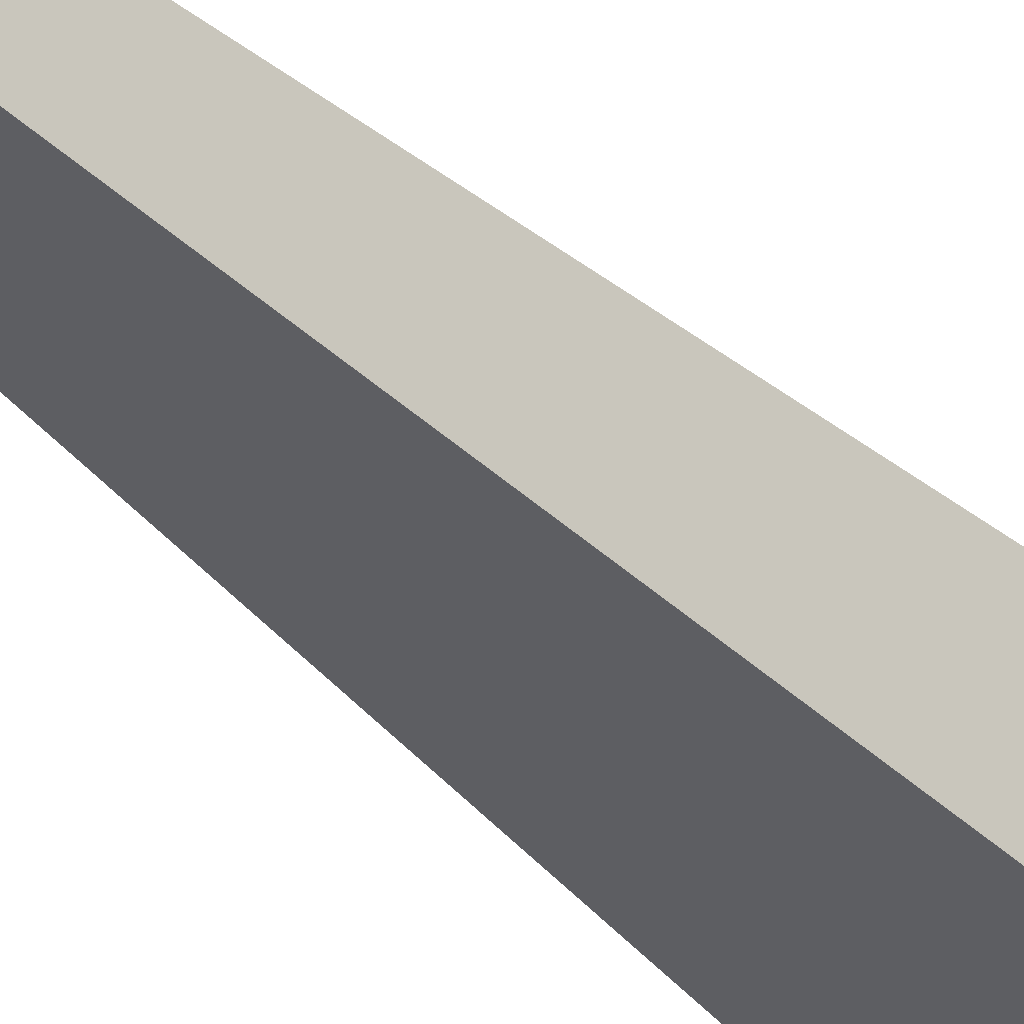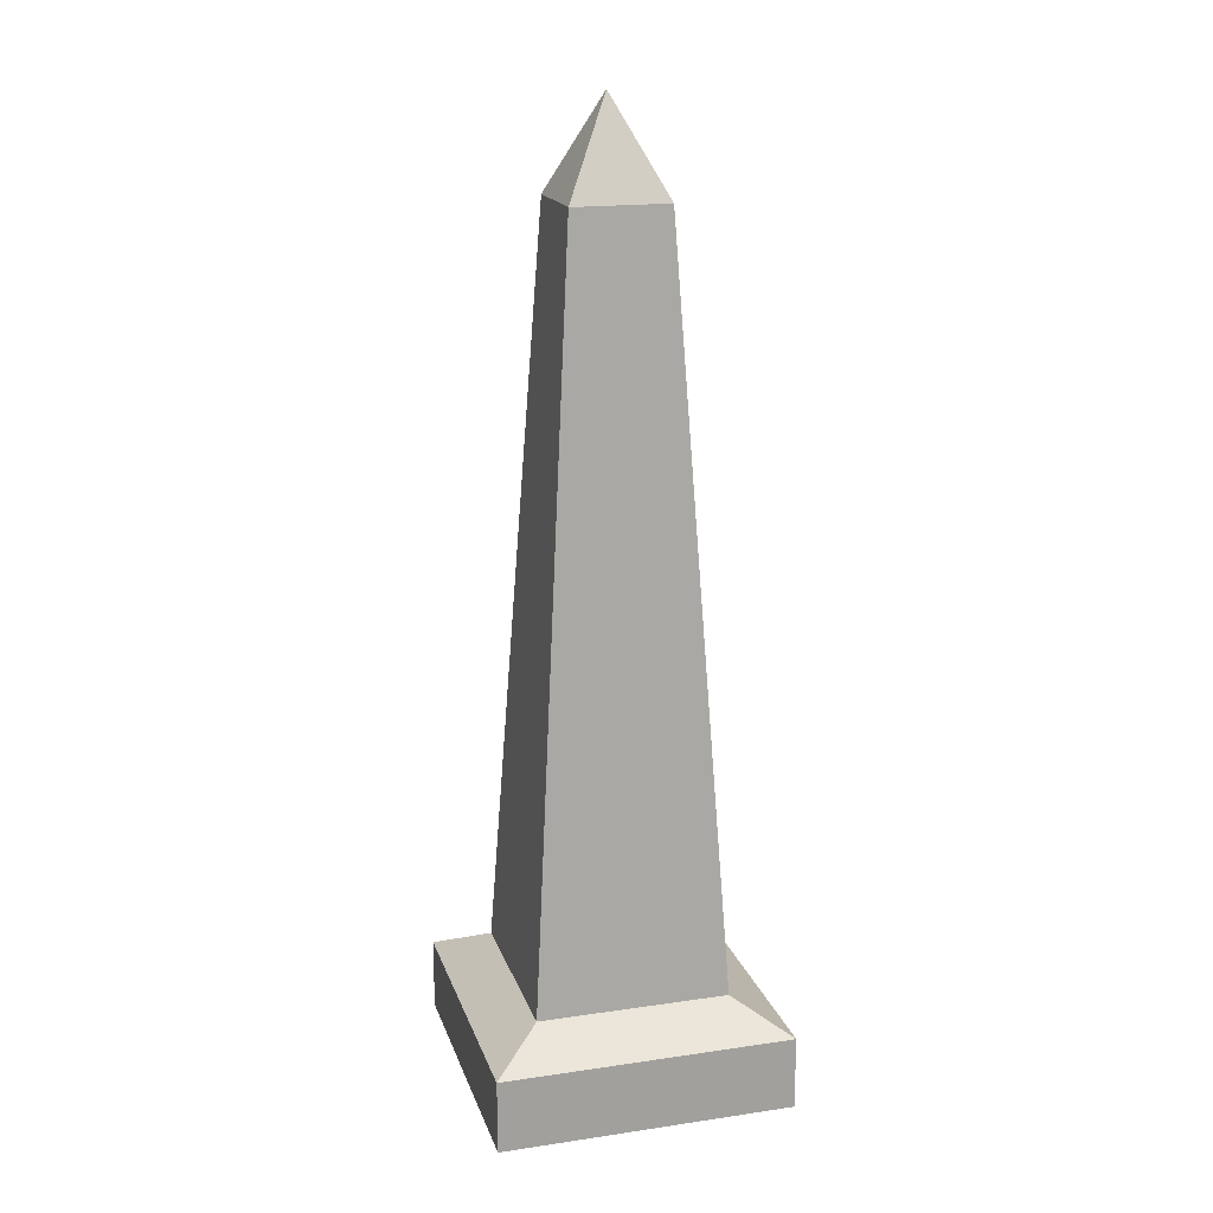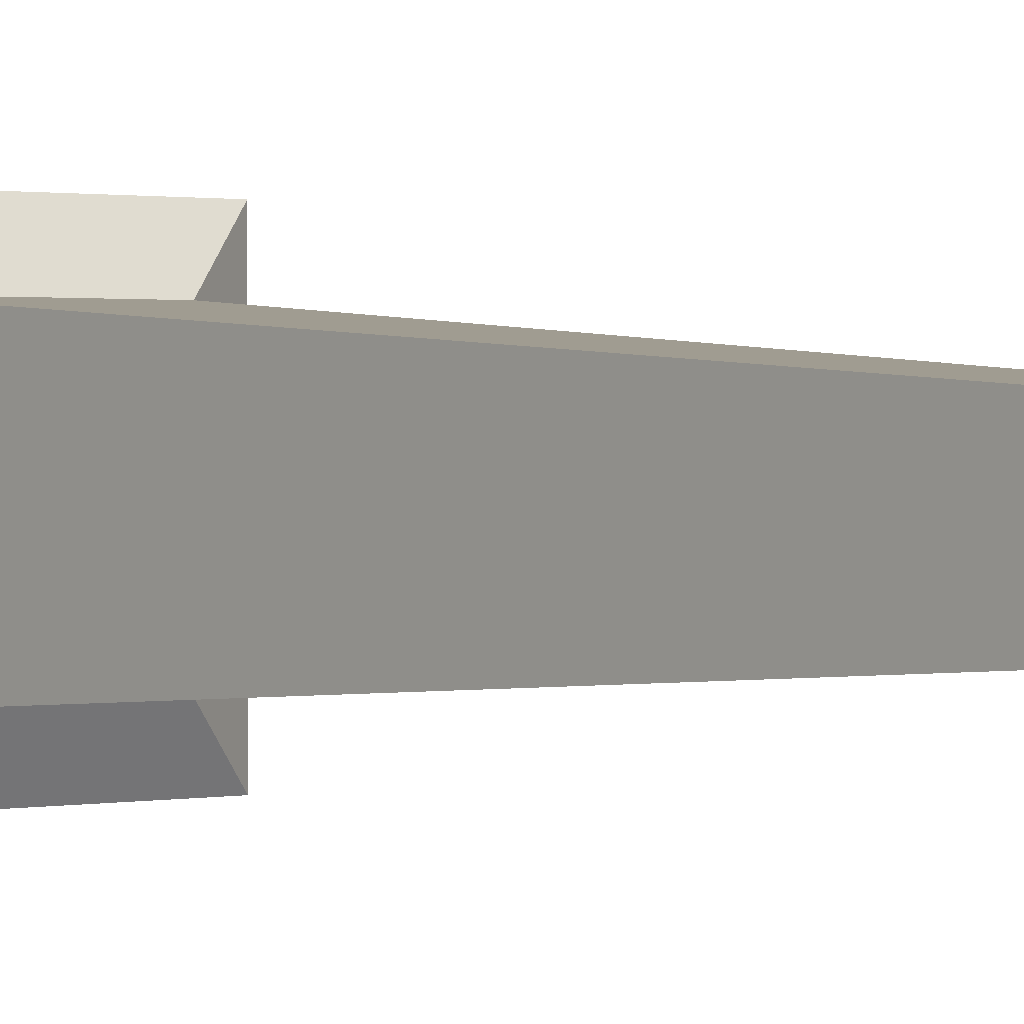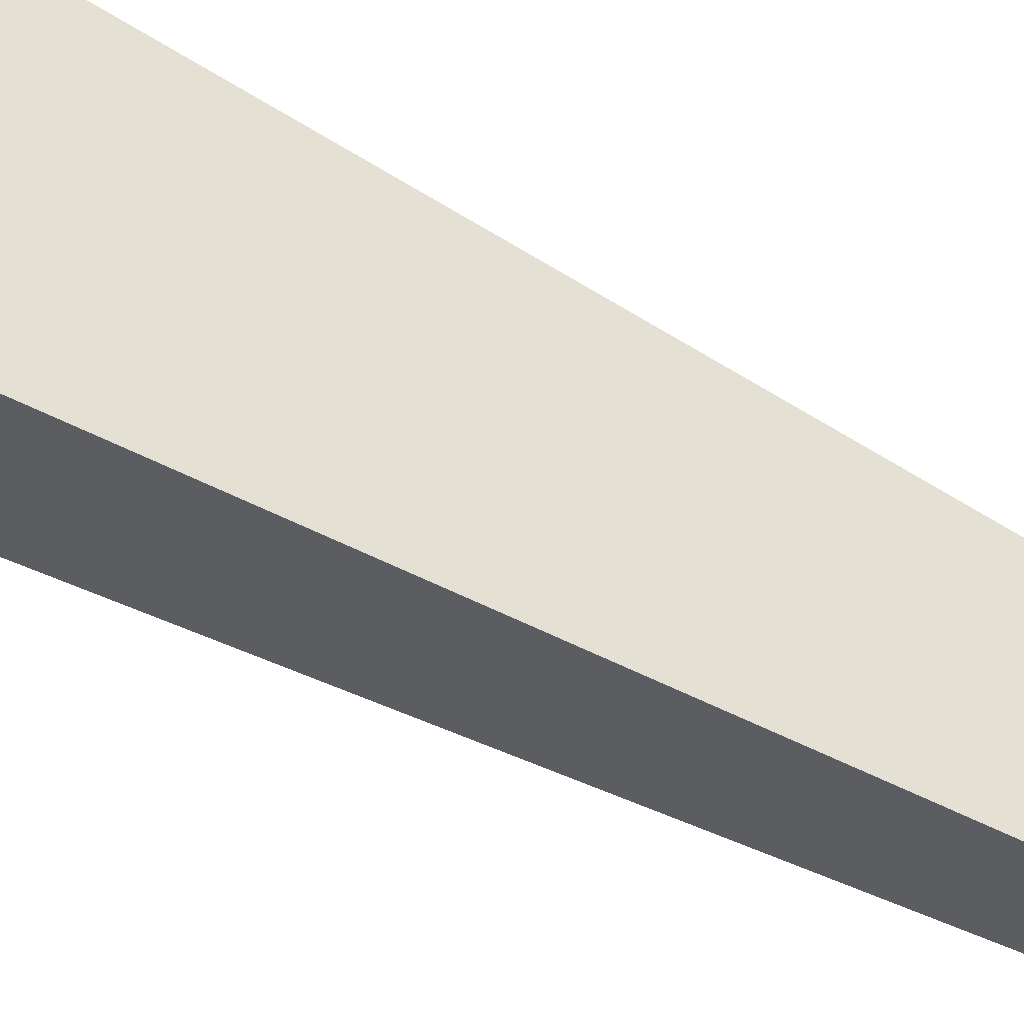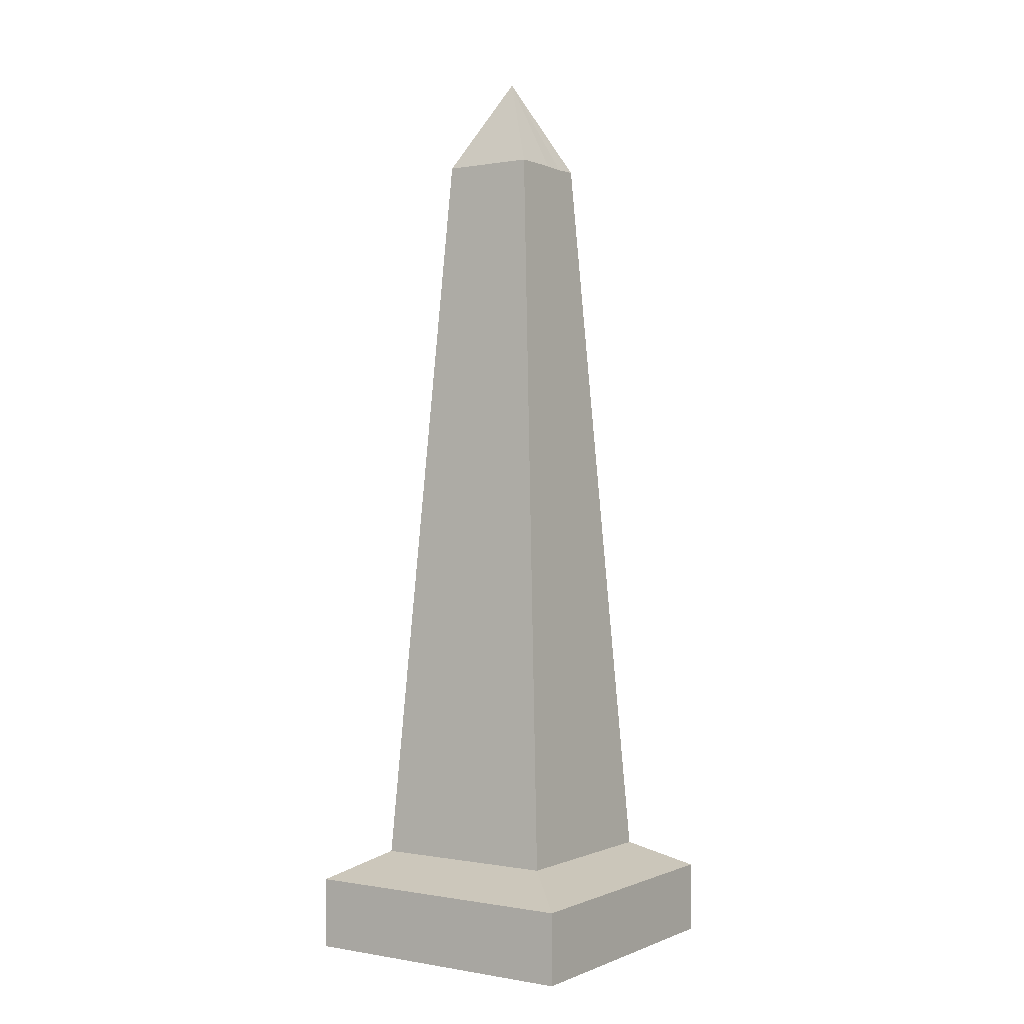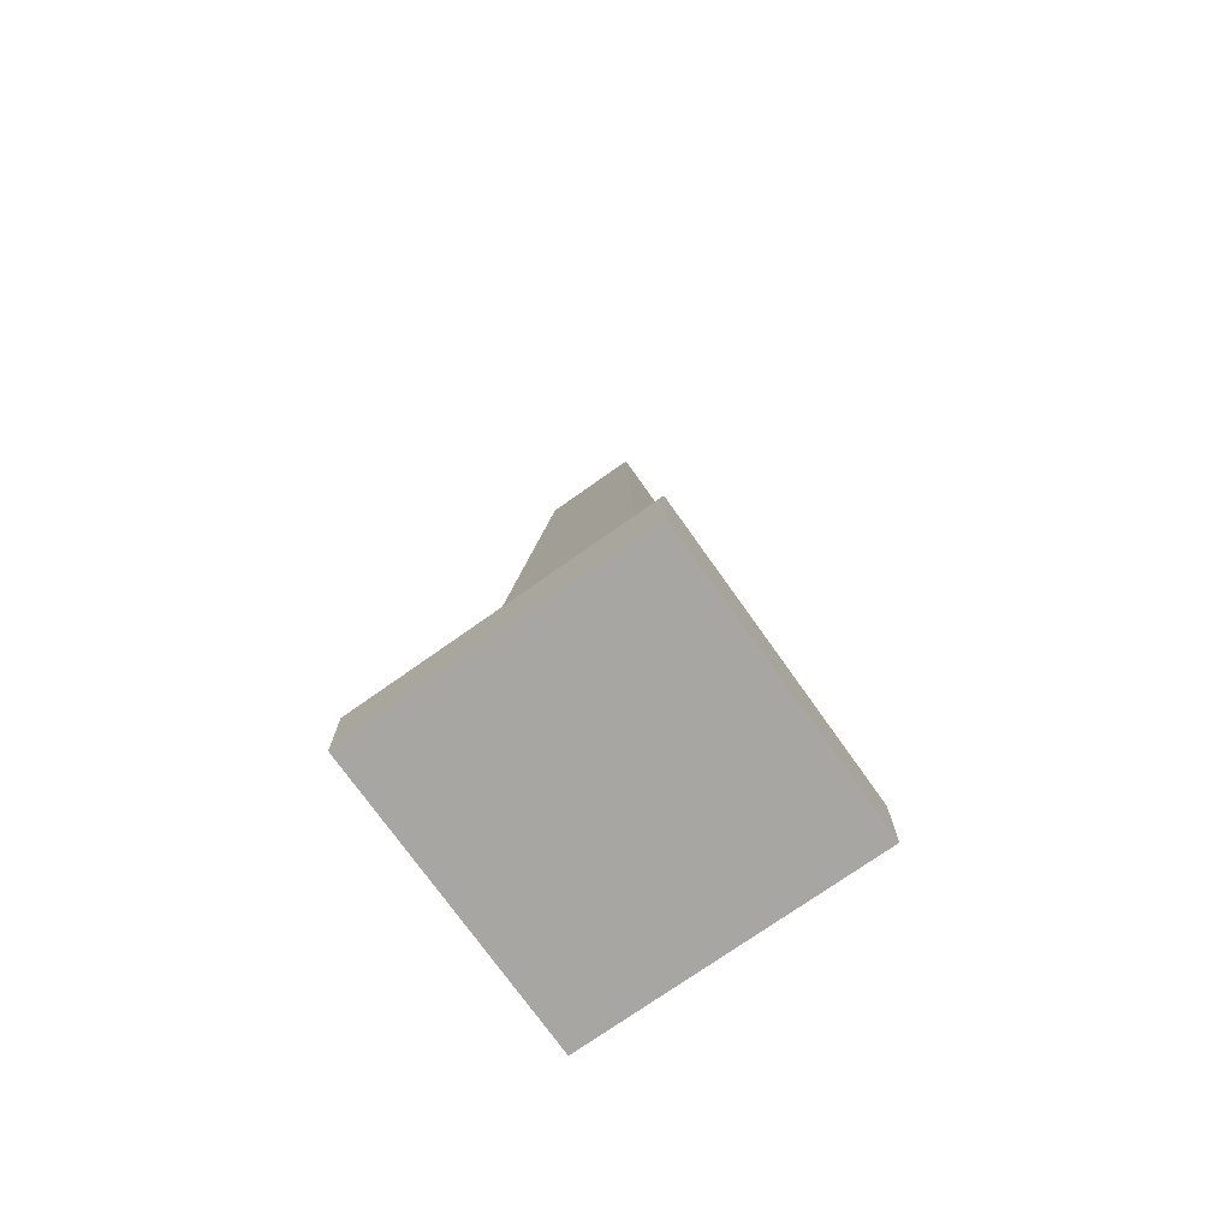
<metadata>
{"format":"obj","ext":"obj","renderer":"f3d","projection":"perspective","resolution":1024,"background":"white","views":[{"elev":-36.3,"azim":-141.8,"up":"+Z"},{"elev":18.0,"azim":74.1,"up":"+Y"},{"elev":1.0,"azim":142.2,"up":"+Z"},{"elev":64.5,"azim":117.8,"up":"+Z"},{"elev":0.3,"azim":123.9,"up":"+Y"},{"elev":-74.1,"azim":-54.7,"up":"+Y"}]}
</metadata>
<code>
o Cube
v 0.7331 0.02487 -0.7236
v 0.7331 0.02487 0.8386
v -0.8291 0.02487 0.8386
v -0.8291 0.02487 -0.7236
v -0.048 5.081 0.0575
v 0.7331 0.02487 0.0575
v -0.048 0.02487 -0.7236
v 0.4617 0.566 -0.4522
v -0.048 0.02487 0.8386
v 0.4617 0.566 0.5672
v -0.8291 0.02487 0.0575
v -0.5577 0.566 0.5672
v -0.5577 0.566 -0.4522
v -0.048 0.566 -0.4522
v -0.5577 0.566 0.0575
v -0.048 0.566 0.5672
v 0.4617 0.566 0.0575
v -0.048 0.02487 0.0575
v 0.7331 0.02487 0.448
v -0.4385 0.02487 -0.7236
v 0.2063 4.577 -0.1962
v -0.4385 0.02487 0.8386
v 0.2063 4.577 0.3113
v -0.8291 0.02487 -0.333
v -0.3013 4.577 0.3113
v -0.3013 4.577 -0.1962
v 0.7331 0.02487 -0.333
v 0.3425 0.02487 -0.7236
v 0.7331 0.4154 -0.7236
v 0.3425 0.02487 0.8386
v 0.7331 0.4154 0.8386
v -0.8291 0.02487 0.448
v -0.8291 0.4154 0.8386
v -0.8291 0.4154 -0.7236
v -0.3028 0.566 -0.4522
v 0.2068 0.566 -0.4522
v -0.04748 4.577 -0.1962
v -0.048 0.4154 -0.7236
v -0.5577 0.566 -0.1973
v -0.5577 0.566 0.3123
v -0.8291 0.4154 0.0575
v -0.3013 4.577 0.05753
v -0.3028 0.566 0.5672
v 0.2068 0.566 0.5672
v -0.048 0.4154 0.8386
v -0.04748 4.577 0.3113
v 0.4617 0.566 0.3123
v 0.4617 0.566 -0.1973
v 0.7331 0.4154 0.0575
v 0.2063 4.577 0.05753
v -0.4385 0.02487 0.0575
v 0.3425 0.02487 0.0575
v -0.048 0.02487 -0.333
v -0.048 0.02487 0.448
v 0.3425 0.02487 0.448
v 0.3425 0.02487 -0.333
v -0.4385 0.02487 -0.333
v 0.2063 4.577 -0.06936
v 0.7331 0.4154 -0.333
v 0.7331 0.4154 0.448
v 0.07941 4.577 0.3113
v 0.3425 0.4154 0.8386
v -0.4385 0.4154 0.8386
v -0.3013 4.577 0.1844
v -0.8291 0.4154 0.448
v -0.8291 0.4154 -0.333
v 0.3425 0.4154 -0.7236
v 0.07941 4.577 -0.1962
v -0.1715 4.573 -0.1961
v -0.4385 0.4154 -0.7236
v -0.3013 4.577 -0.06936
v -0.1744 4.577 0.3113
v 0.2063 4.577 0.1844
v -0.4385 0.02487 0.448
f 74 22 3 32
f 73 5 23
f 72 5 25
f 71 5 26
f 70 20 4 34
f 69 35 13 26
f 68 36 14 37
f 67 28 7 38
f 66 39 13 34
f 65 40 15 41
f 64 5 42
f 63 43 12 33
f 62 44 16 45
f 61 5 46
f 60 47 10 31
f 59 48 17 49
f 58 5 50
f 57 51 11 24
f 56 52 18 53
f 55 30 9 54
f 52 55 54 18
f 6 19 55 52
f 19 2 30 55
f 28 56 53 7
f 1 27 56 28
f 27 6 52 56
f 20 57 24 4
f 7 53 57 20
f 53 18 51 57
f 48 58 50 17
f 8 21 58 48
f 21 5 58
f 27 59 49 6
f 1 29 59 27
f 29 8 48 59
f 19 60 31 2
f 6 49 60 19
f 49 17 47 60
f 44 61 46 16
f 10 23 61 44
f 23 5 61
f 30 62 45 9
f 2 31 62 30
f 31 10 44 62
f 22 63 33 3
f 9 45 63 22
f 45 16 43 63
f 40 64 42 15
f 12 25 64 40
f 25 5 64
f 32 65 41 11
f 3 33 65 32
f 33 12 40 65
f 24 66 34 4
f 11 41 66 24
f 41 15 39 66
f 36 67 38 14
f 8 29 67 36
f 29 1 28 67
f 5 68 37
f 5 21 68
f 21 8 36 68
f 5 69 26
f 5 37 69
f 37 14 35 69
f 35 70 34 13
f 14 38 70 35
f 38 7 20 70
f 39 71 26 13
f 15 42 71 39
f 42 5 71
f 43 72 25 12
f 16 46 72 43
f 46 5 72
f 47 73 23 10
f 17 50 73 47
f 50 5 73
f 51 74 32 11
f 18 54 74 51
f 54 9 22 74

</code>
